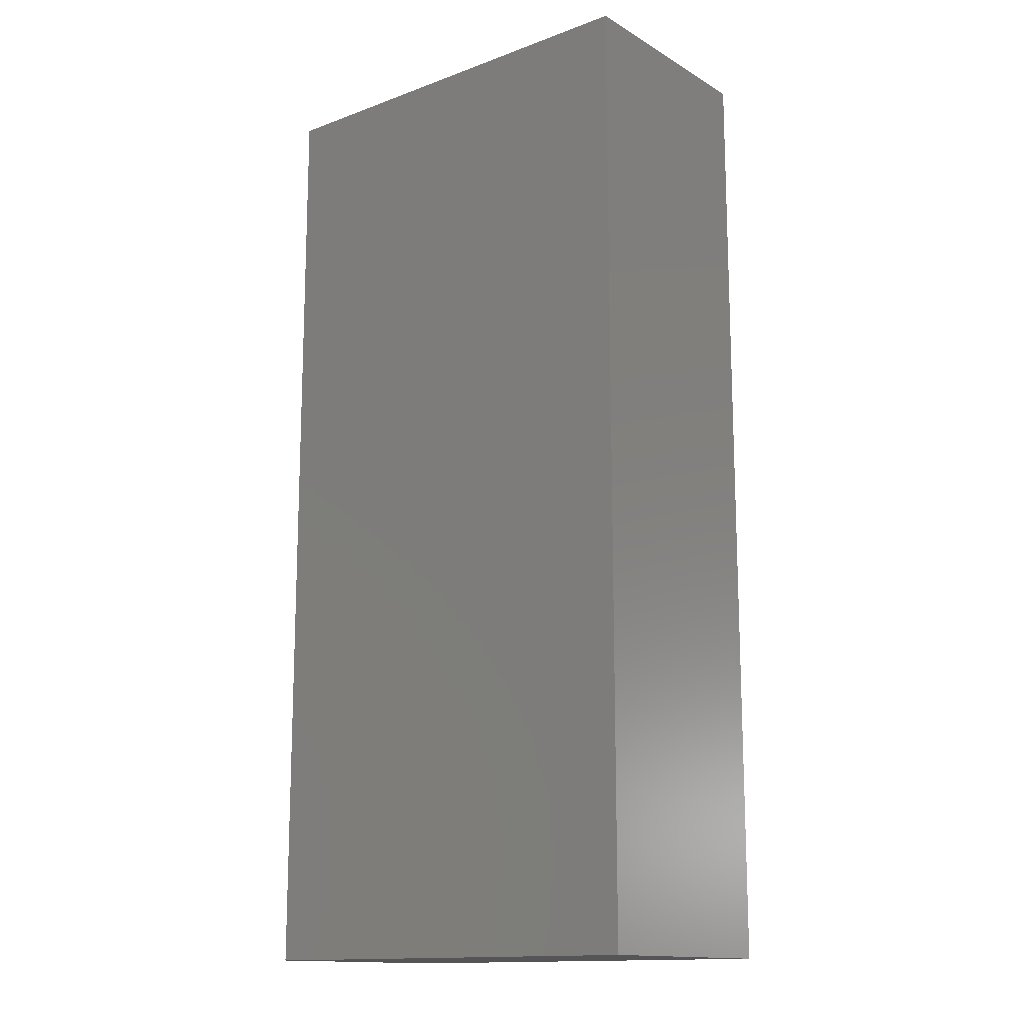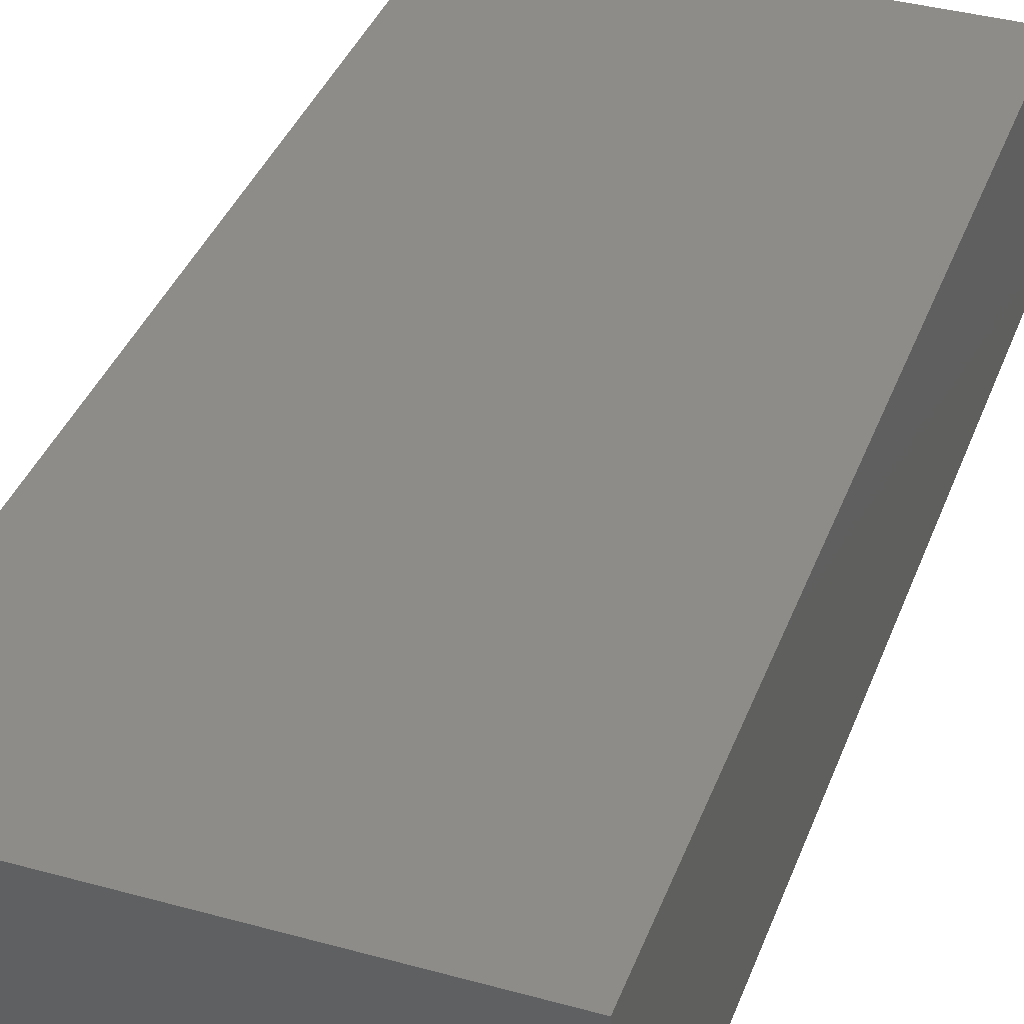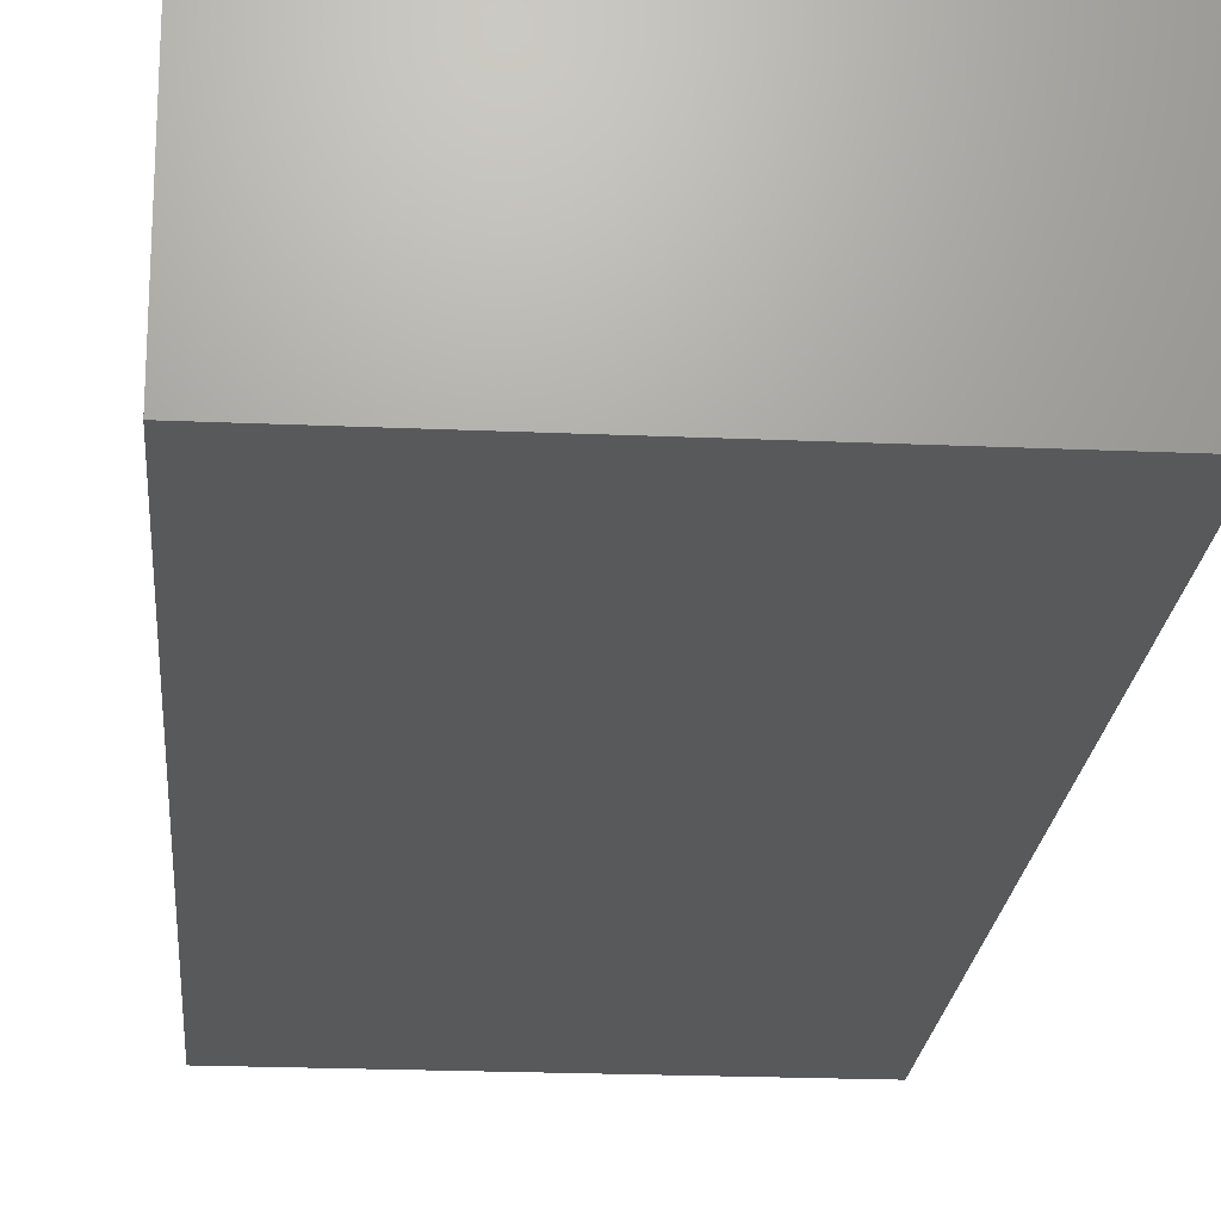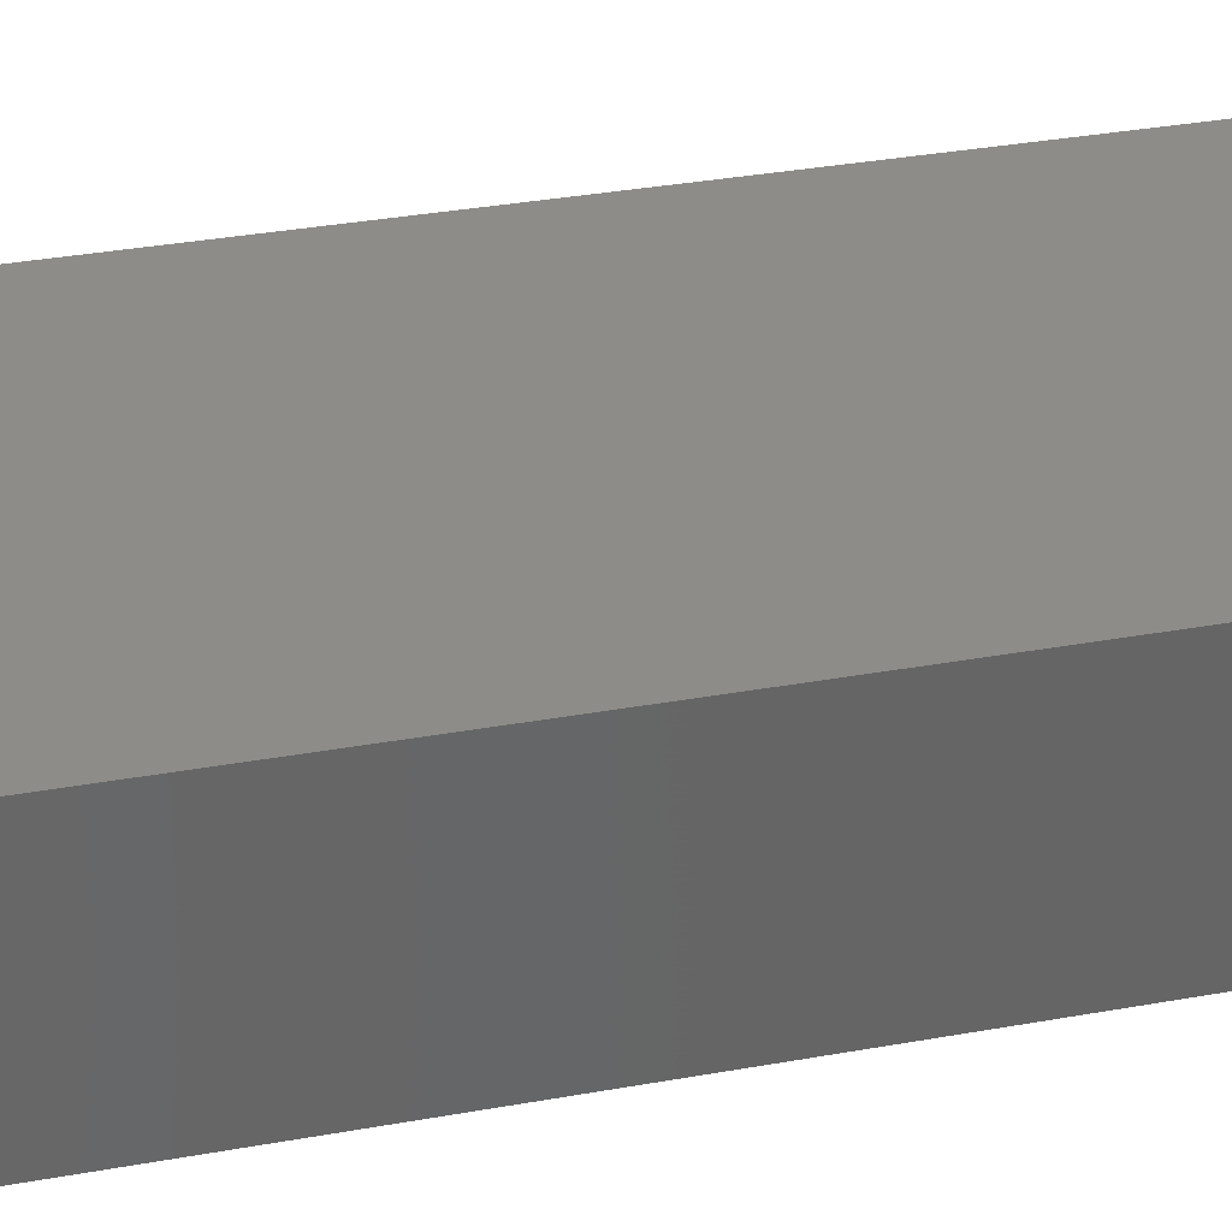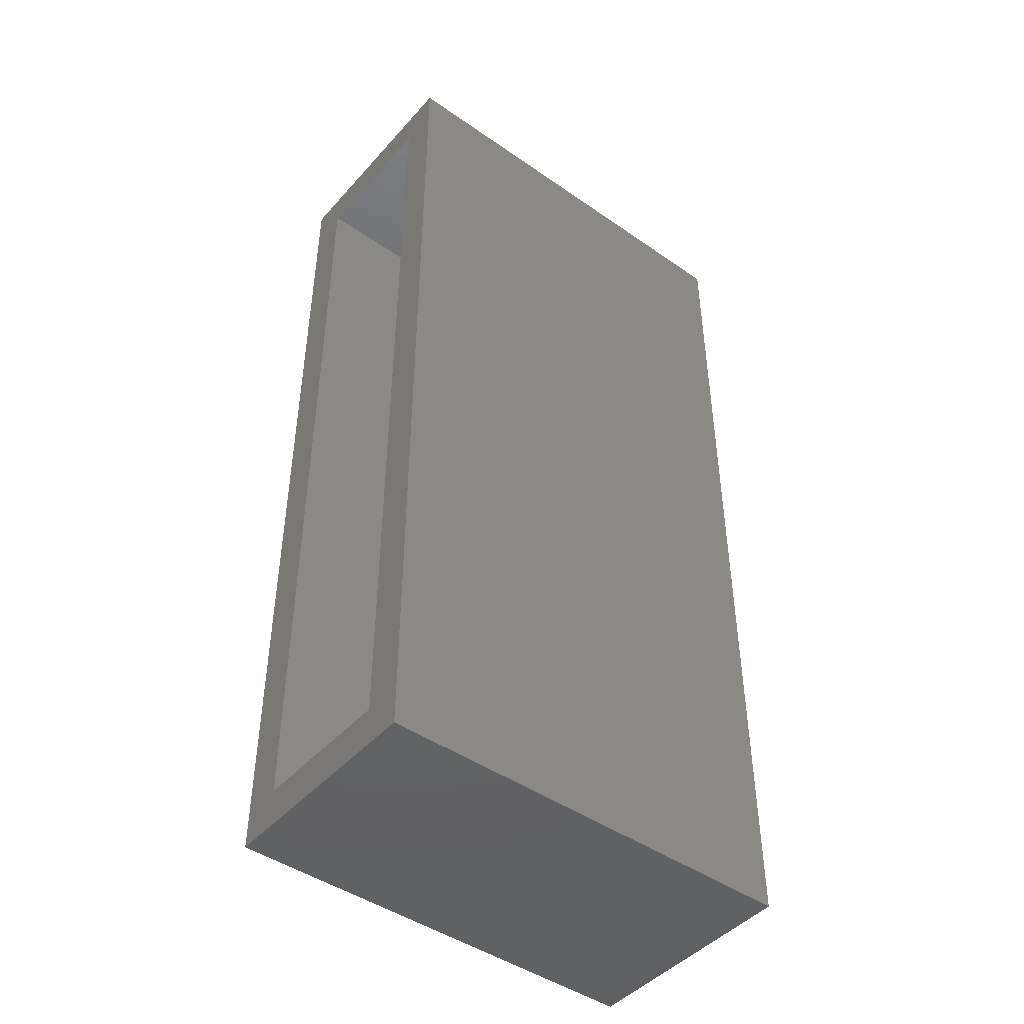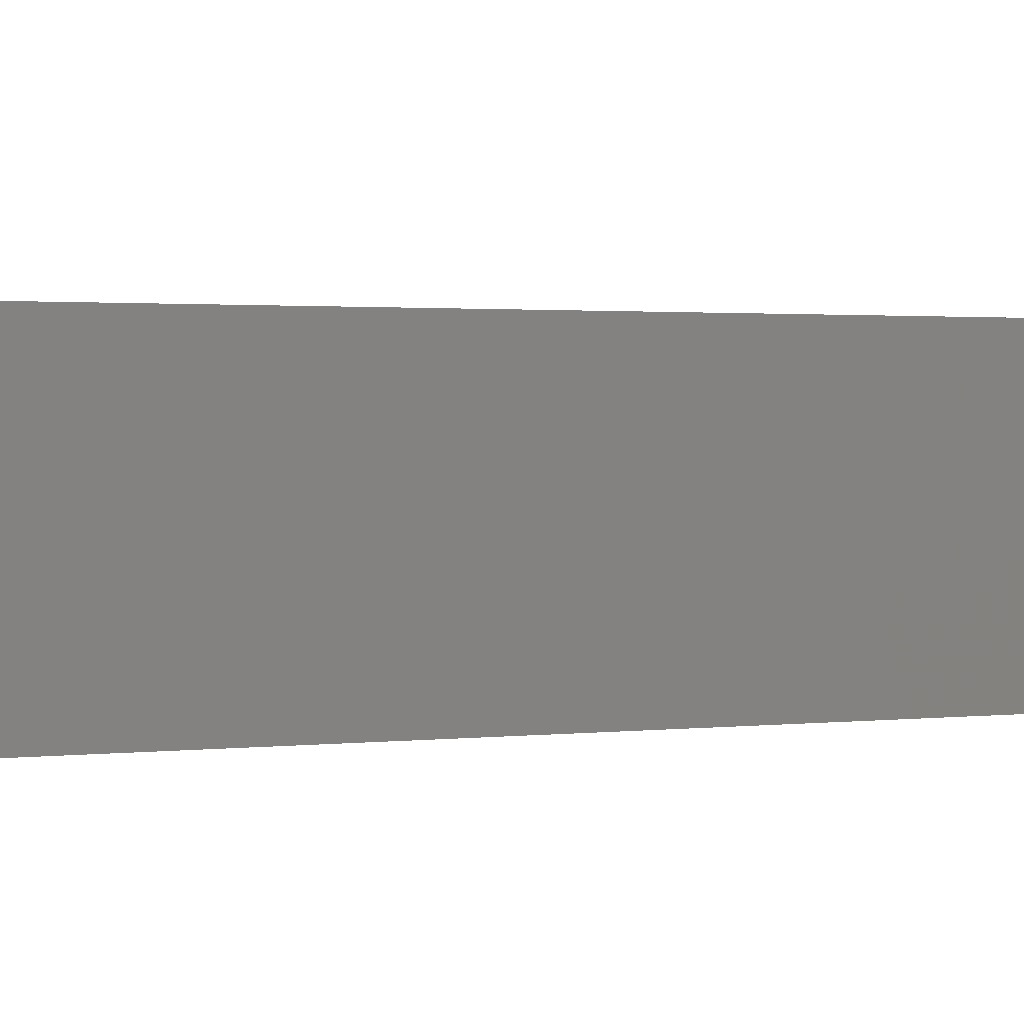
<metadata>
{"format":"stl","ext":"stl","renderer":"f3d","projection":"perspective","resolution":1024,"background":"white","views":[{"elev":-14.4,"azim":-141.2,"up":"+Y"},{"elev":38.0,"azim":-160.6,"up":"+Z"},{"elev":-21.2,"azim":-4.5,"up":"+Z"},{"elev":36.5,"azim":-103.0,"up":"+Z"},{"elev":-45.5,"azim":141.3,"up":"+Y"},{"elev":1.4,"azim":-115.8,"up":"+Z"}]}
</metadata>
<code>
# stl→obj: 16 verts, 28 faces
v 0.3352 0.7578 0.3516
v 0.3352 0.6953 0.2891
v 0.3352 0.7578 -0.007812
v 0.3352 0.6953 0.05469
v 0.3352 -0.7578 -0.007812
v 0.3352 -0.6953 0.05469
v 0.3352 -0.7578 0.3516
v 0.3352 -0.6953 0.2891
v -0.2891 -0.6953 0.2891
v -0.2891 -0.6953 0.05469
v -0.2891 0.6953 0.2891
v -0.2891 0.6953 0.05469
v -0.3516 -0.7578 0.3516
v -0.3516 -0.7578 -0.007812
v -0.3516 0.7578 0.3516
v -0.3516 0.7578 -0.007812
f 1 2 3
f 3 2 4
f 3 4 5
f 5 4 6
f 5 6 7
f 7 6 8
f 7 8 1
f 1 8 2
f 9 8 10
f 10 8 6
f 2 11 4
f 4 11 12
f 10 6 12
f 12 6 4
f 9 11 8
f 8 11 2
f 13 14 7
f 7 14 5
f 1 3 15
f 15 3 16
f 15 16 13
f 13 16 14
f 14 16 5
f 5 16 3
f 13 7 15
f 15 7 1
f 11 9 12
f 12 9 10

</code>
